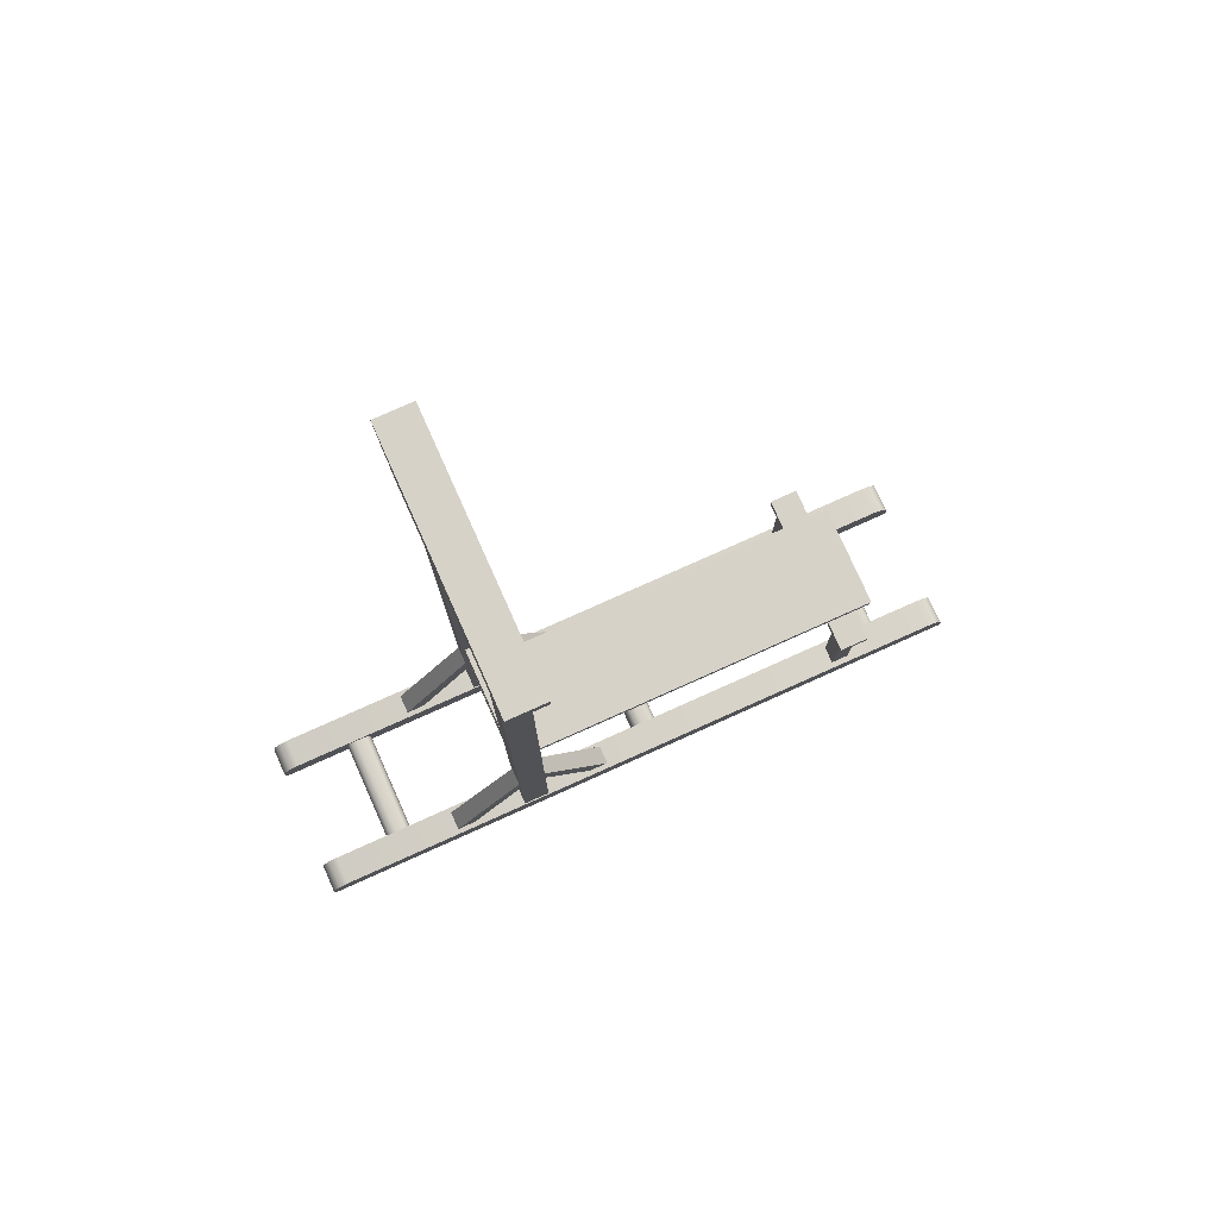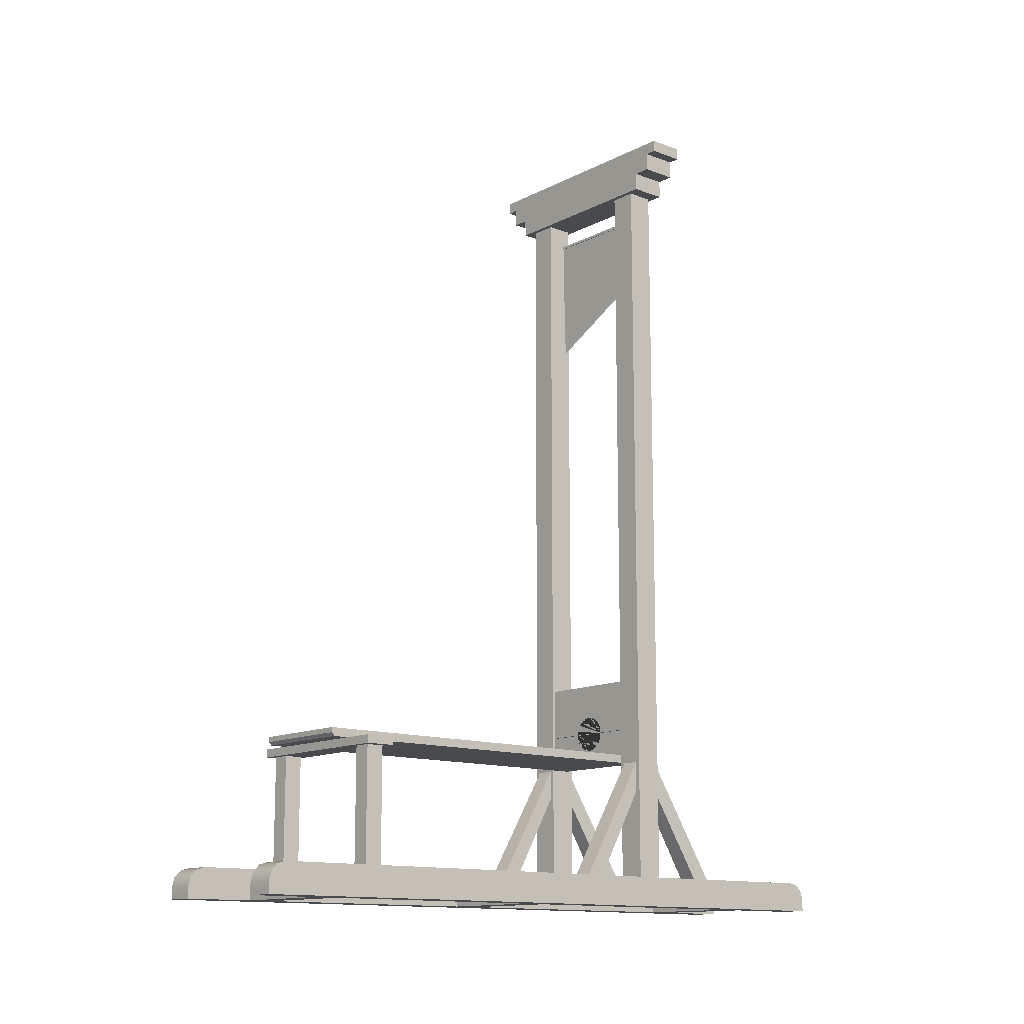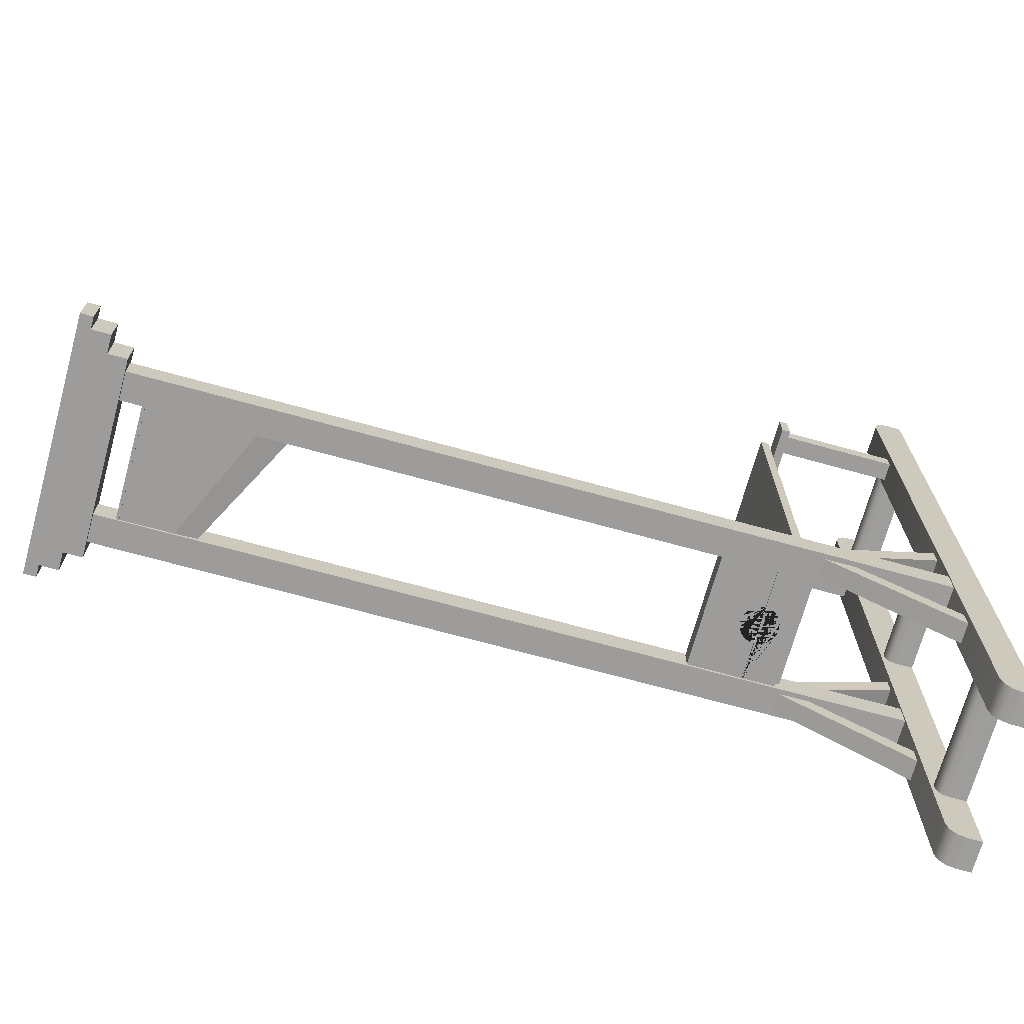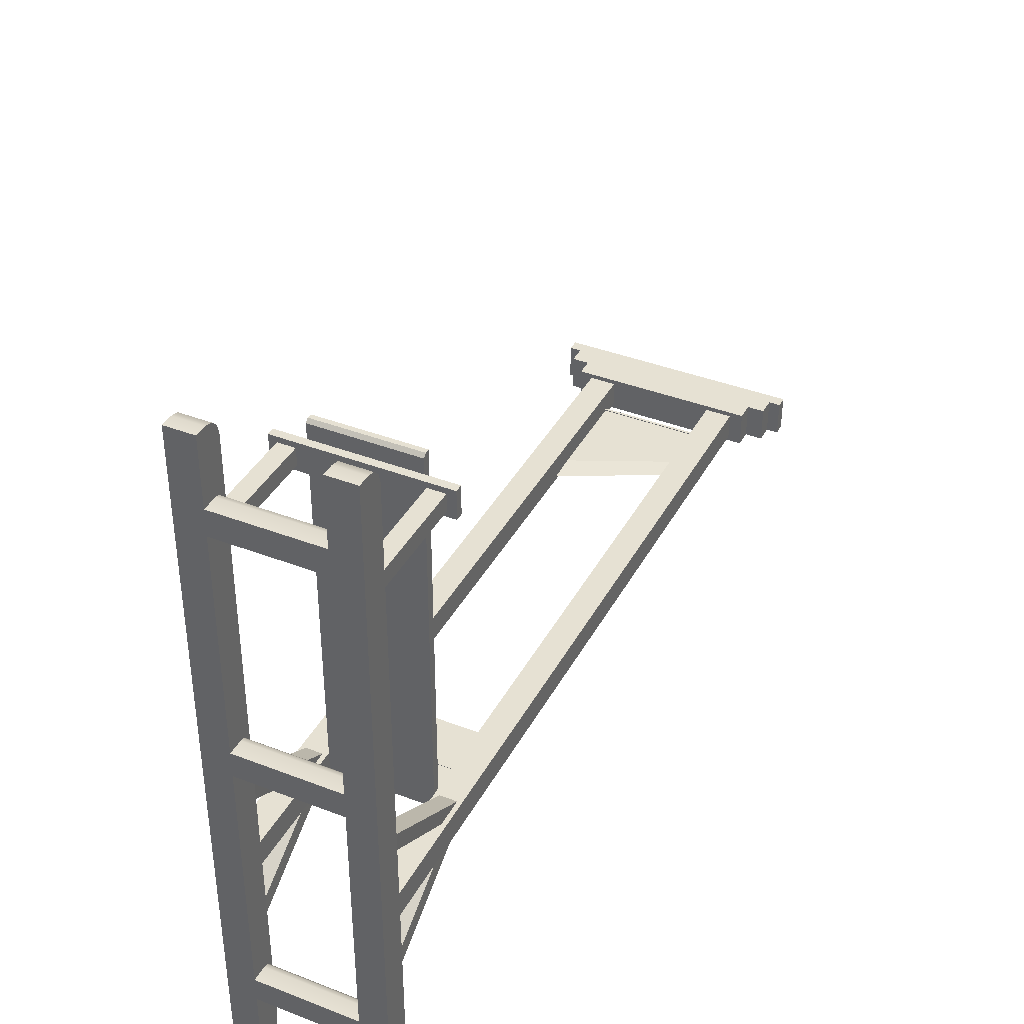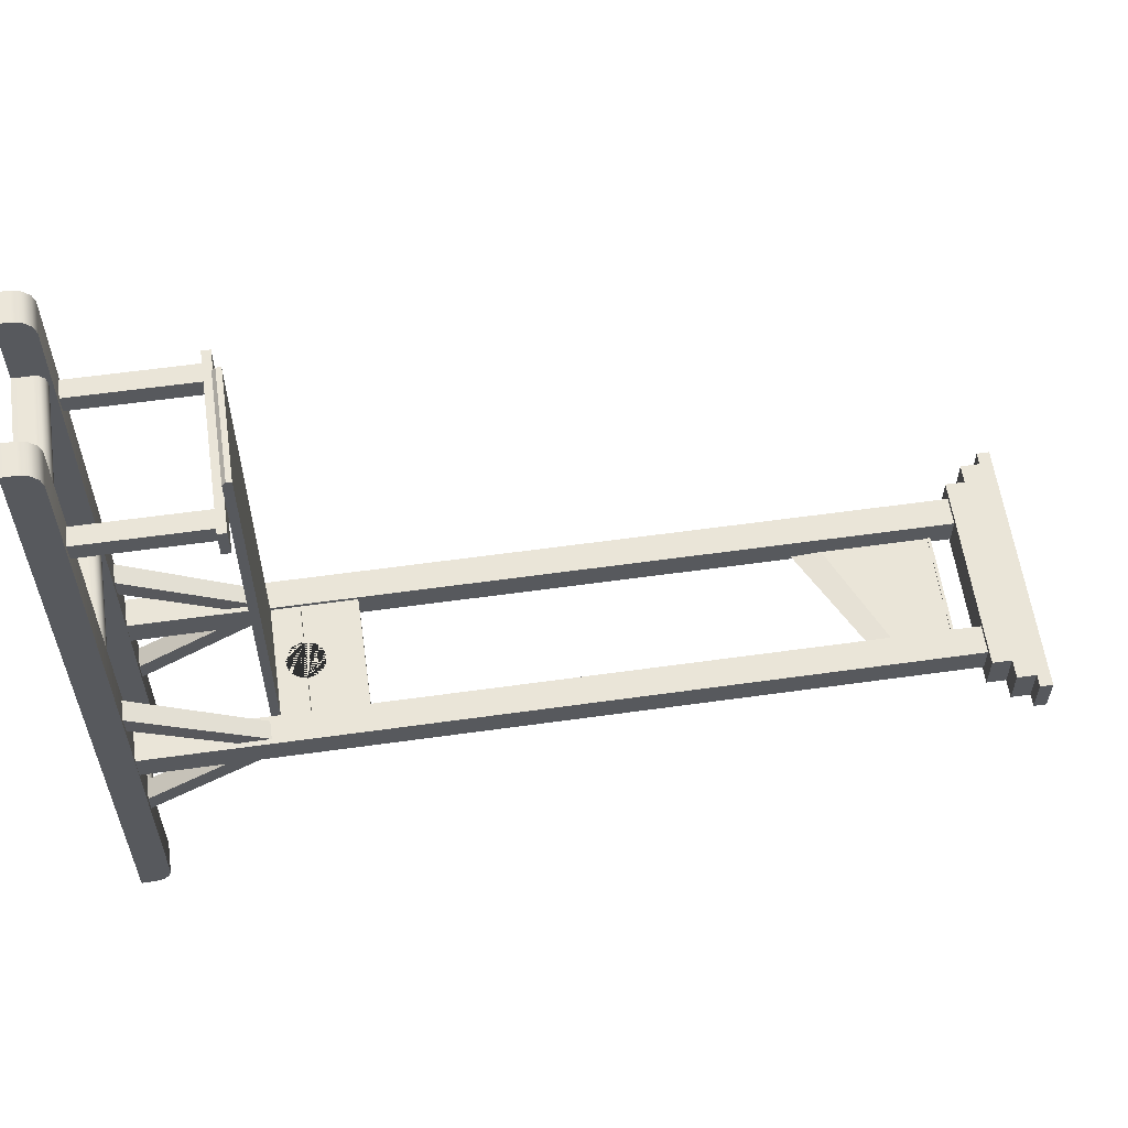
<metadata>
{"format":"obj","ext":"obj","renderer":"f3d","projection":"perspective","resolution":1024,"background":"white","views":[{"elev":78.3,"azim":-114.1,"up":"+Y"},{"elev":-13.1,"azim":49.6,"up":"+Y"},{"elev":-70.3,"azim":-105.4,"up":"+Z"},{"elev":38.8,"azim":25.9,"up":"+Z"},{"elev":59.1,"azim":81.8,"up":"+Z"}]}
</metadata>
<code>
o torture_device_003
v 0.3087 0.1489 1.545
v 0.3087 0.1489 1.511
v -0.3093 0.1489 1.511
v -0.3093 0.1489 1.545
v -0.3093 -0 1.454
v -0.3093 0.09207 1.454
v 0.3087 0.09207 1.454
v 0.3087 -0 1.454
v 0.3087 0.1489 -1.492
v 0.3087 0.1489 -1.526
v -0.3093 0.1489 -1.526
v -0.3093 0.1489 -1.492
v 0.3087 -0 1.602
v 0.3087 0.09207 1.602
v -0.3093 0.09207 1.602
v -0.3093 -0 1.602
v 0.3087 0.1413 1.483
v -0.3093 0.1413 1.483
v 0.3087 0.1205 1.462
v -0.3093 0.1205 1.462
v -0.3093 0.1413 1.574
v 0.3087 0.1413 1.574
v -0.3093 0.1205 1.595
v 0.3087 0.1205 1.595
v -0.3093 0 -1.583
v -0.3093 0.09207 -1.583
v 0.3087 0.09207 -1.583
v 0.3087 0 -1.583
v 0.3087 0 -1.435
v 0.3087 0.09207 -1.435
v -0.3093 0.09207 -1.435
v -0.3093 0 -1.435
v 0.3087 0.1413 -1.555
v -0.3093 0.1413 -1.555
v 0.3087 0.1205 -1.576
v -0.3093 0.1205 -1.576
v -0.3093 0.1413 -1.464
v 0.3087 0.1413 -1.464
v -0.3093 0.1205 -1.443
v 0.3087 0.1205 -1.443
v 0.3085 0.1323 -0.7537
v 0.3085 4.464 -0.7537
v 0.4606 4.464 -0.7537
v 0.4606 0.1323 -0.7537
v 0.4606 4.464 -0.6017
v 0.4606 0.1323 -0.6017
v 0.3085 4.464 -0.6017
v 0.3085 0.1323 -0.6017
v -0.4564 0.1323 -0.7537
v -0.4564 4.464 -0.7537
v -0.3044 4.464 -0.7537
v -0.3044 0.1323 -0.7537
v -0.3044 4.464 -0.6017
v -0.3044 0.1323 -0.6017
v -0.4564 4.464 -0.6017
v -0.4564 0.1323 -0.6017
v 0.3351 0.1323 1.27
v 0.3351 0.8083 1.27
v 0.434 0.8083 1.27
v 0.434 0.1323 1.27
v 0.434 0.8083 1.369
v 0.434 0.1323 1.369
v 0.3351 0.8083 1.369
v 0.3351 0.1323 1.369
v -0.4299 0.1323 1.27
v -0.4299 0.8083 1.27
v -0.331 0.8083 1.27
v -0.331 0.1323 1.27
v -0.331 0.8083 1.369
v -0.331 0.1323 1.369
v -0.4299 0.8083 1.369
v -0.4299 0.1323 1.369
v 0.4837 0.7998 1.239
v -0.4747 0.7998 1.239
v -0.4747 0.8453 1.239
v 0.4837 0.8453 1.239
v -0.4747 0.8453 1.401
v 0.4837 0.8453 1.401
v -0.4747 0.7998 1.401
v 0.4837 0.7998 1.401
v -0.2973 0.845 -0.7106
v -0.2973 0.8912 -0.7106
v 0.3014 0.8912 -0.7106
v 0.3014 0.845 -0.7106
v -0.2973 0.845 1.489
v -0.2973 0.8637 1.508
v -0.2973 0.8912 1.508
v 0.3014 0.8912 1.508
v 0.3014 0.8637 1.508
v 0.3014 0.845 1.489
v 0.3301 0.1323 -0.299
v 0.3351 0.6897 -0.6142
v 0.434 0.6897 -0.6142
v 0.439 0.1323 -0.299
v 0.434 0.8575 -0.613
v 0.439 0.1323 -0.19
v 0.3351 0.8575 -0.613
v 0.3301 0.1323 -0.19
v -0.4348 0.1323 -0.299
v -0.4298 0.6897 -0.6142
v -0.3309 0.6897 -0.6142
v -0.3259 0.1323 -0.299
v -0.3309 0.8575 -0.613
v -0.3259 0.1323 -0.19
v -0.4298 0.8575 -0.613
v -0.4348 0.1323 -0.19
v 0.439 0.1323 -1.089
v 0.434 0.6897 -0.7449
v 0.3351 0.6897 -0.7449
v 0.3301 0.1323 -1.089
v 0.3351 0.8575 -0.7452
v 0.3301 0.1323 -1.198
v 0.434 0.8575 -0.7452
v 0.439 0.1323 -1.198
v -0.3259 0.1323 -1.089
v -0.3309 0.6897 -0.7449
v -0.4298 0.6897 -0.7449
v -0.4348 0.1323 -1.089
v -0.4298 0.8575 -0.7452
v -0.4348 0.1323 -1.198
v -0.3309 0.8575 -0.7452
v -0.3259 0.1323 -1.198
v 0.3087 0.1489 0.107
v 0.3087 0.1489 0.07272
v -0.3093 0.1489 0.07272
v -0.3093 0.1489 0.107
v -0.3093 -0 0.0159
v -0.3093 0.09207 0.0159
v 0.3087 0.09207 0.0159
v 0.3087 -0 0.0159
v 0.3087 -0 0.1638
v 0.3087 0.09207 0.1638
v -0.3093 0.09207 0.1638
v -0.3093 -0 0.1638
v 0.3087 0.1413 0.04431
v -0.3093 0.1413 0.04431
v 0.3087 0.1205 0.02351
v -0.3093 0.1205 0.02351
v -0.3093 0.1413 0.1354
v 0.3087 0.1413 0.1354
v -0.3093 0.1205 0.1562
v 0.3087 0.1205 0.1562
v -0.3014 3.732 -0.7394
v -0.3014 4.292 -0.7394
v 0.3093 4.292 -0.7394
v 0.3093 4.013 -0.7394
v 0.3093 4.292 -0.7165
v 0.3093 4.013 -0.7165
v -0.3014 4.292 -0.7165
v -0.3014 3.732 -0.7165
v -0.4104 4.292 -0.7124
v -0.4104 4.292 -0.7435
v 0.4184 4.292 -0.7124
v 0.4184 4.308 -0.7124
v -0.4104 4.308 -0.7124
v 0.4184 4.292 -0.7435
v 0.4184 4.308 -0.7435
v -0.4104 4.308 -0.7435
v -0.3014 3.574 -0.7279
v 0.3093 3.892 -0.7279
v 0.4674 0.168 1.893
v 0.4674 0.168 -1.899
v 0.3017 0.168 -1.899
v 0.3017 0.168 1.893
v 0.4674 -0 1.991
v 0.4674 0.07024 1.991
v 0.3017 0.07024 1.991
v 0.3017 -0 1.991
v 0.3017 0 -1.996
v 0.3017 0.07024 -1.996
v 0.4674 0.07024 -1.996
v 0.4674 0 -1.996
v 0.4674 0.1191 -1.983
v 0.4674 0.1549 -1.947
v 0.4674 0.1549 1.942
v 0.4674 0.1191 1.978
v 0.3017 0.1549 -1.947
v 0.3017 0.1191 -1.983
v 0.3017 0.1549 1.942
v 0.3017 0.1191 1.978
v -0.2972 0.168 1.893
v -0.2972 0.168 -1.899
v -0.4629 0.168 -1.899
v -0.4629 0.168 1.893
v -0.2972 -0 1.991
v -0.2972 0.07024 1.991
v -0.4629 0.07024 1.991
v -0.4629 -0 1.991
v -0.4629 0 -1.996
v -0.4629 0.07024 -1.996
v -0.2972 0.07024 -1.996
v -0.2972 0 -1.996
v -0.2972 0.1191 -1.983
v -0.2972 0.1549 -1.947
v -0.2972 0.1549 1.942
v -0.2972 0.1191 1.978
v -0.4629 0.1549 -1.947
v -0.4629 0.1191 -1.983
v -0.4629 0.1549 1.942
v -0.4629 0.1191 1.978
v -0.5288 4.625 -0.7807
v -0.5288 4.692 -0.7807
v 0.5367 4.692 -0.7807
v 0.5367 4.625 -0.7807
v 0.7005 4.692 -0.7807
v 0.7005 4.625 -0.7807
v 0.5367 4.625 -0.5747
v 0.5367 4.692 -0.5747
v -0.5288 4.692 -0.5747
v -0.5288 4.625 -0.5747
v -0.6925 4.692 -0.5747
v -0.6925 4.625 -0.5747
v 0.5367 4.422 -0.7807
v 0.5367 4.422 -0.5747
v -0.5288 4.422 -0.5747
v -0.5288 4.422 -0.7807
v -0.5288 4.523 -0.5747
v -0.6271 4.625 -0.5747
v -0.6271 4.523 -0.5747
v 0.5367 4.523 -0.5747
v 0.635 4.523 -0.5747
v 0.635 4.625 -0.5747
v -0.5288 4.523 -0.7807
v 0.5367 4.523 -0.7807
v 0.7005 4.692 -0.5747
v 0.7005 4.625 -0.5747
v -0.6925 4.692 -0.7807
v -0.6925 4.625 -0.7807
v -0.6271 4.625 -0.7807
v -0.6271 4.523 -0.7807
v 0.635 4.523 -0.7807
v 0.635 4.625 -0.7807
v 0.3085 0.8703 -0.7356
v 0.3085 1.042 -0.7356
v 0.3085 1.042 -0.6203
v 0.3085 0.8703 -0.6203
v -0.3044 0.8703 -0.6203
v -0.3044 1.042 -0.6203
v -0.3044 1.042 -0.7356
v -0.3044 0.8703 -0.7356
v 0.3085 1.045 -0.7356
v 0.3085 1.337 -0.7356
v 0.3085 1.337 -0.6203
v 0.3085 1.045 -0.6203
v -0.3044 1.045 -0.6203
v -0.3044 1.337 -0.6203
v -0.3044 1.337 -0.7356
v -0.3044 1.045 -0.7356
v 0.1077 1.042 -0.7356
v 0.1056 1.022 -0.7356
v 0.1056 1.022 -0.6203
v 0.1077 1.042 -0.6203
v 0.09906 1.002 -0.7356
v 0.09906 1.002 -0.6203
v 0.08842 0.9837 -0.7356
v 0.08842 0.9837 -0.6203
v 0.07419 0.9679 -0.7356
v 0.07419 0.9679 -0.6203
v 0.05697 0.9554 -0.7356
v 0.05697 0.9554 -0.6203
v 0.03754 0.9467 -0.7356
v 0.03754 0.9467 -0.6203
v 0.01673 0.9423 -0.7356
v 0.01673 0.9423 -0.6203
v -0.00455 0.9423 -0.7356
v -0.00455 0.9423 -0.6203
v -0.02536 0.9467 -0.7356
v -0.02536 0.9467 -0.6203
v -0.0448 0.9554 -0.7356
v -0.0448 0.9554 -0.6203
v -0.06201 0.9679 -0.7356
v -0.06201 0.9679 -0.6203
v -0.07625 0.9837 -0.7356
v -0.07625 0.9837 -0.6203
v -0.08689 1.002 -0.7356
v -0.08689 1.002 -0.6203
v -0.09346 1.022 -0.7356
v -0.09346 1.022 -0.6203
v -0.09557 1.042 -0.7356
v -0.09557 1.042 -0.6203
v -0.09346 1.065 -0.7356
v -0.09346 1.065 -0.6203
v -0.09558 1.045 -0.6203
v -0.09558 1.045 -0.7356
v -0.08689 1.085 -0.7356
v -0.08689 1.085 -0.6203
v -0.07625 1.103 -0.7356
v -0.07625 1.103 -0.6203
v -0.06201 1.119 -0.7356
v -0.06201 1.119 -0.6203
v -0.0448 1.132 -0.7356
v -0.0448 1.132 -0.6203
v -0.02536 1.14 -0.7356
v -0.02536 1.14 -0.6203
v -0.00455 1.145 -0.7356
v -0.00455 1.145 -0.6203
v 0.01673 1.145 -0.7356
v 0.01673 1.145 -0.6203
v 0.03754 1.14 -0.7356
v 0.03754 1.14 -0.6203
v 0.05697 1.132 -0.7356
v 0.05697 1.132 -0.6203
v 0.07419 1.119 -0.7356
v 0.07419 1.119 -0.6203
v 0.08842 1.103 -0.7356
v 0.08842 1.103 -0.6203
v 0.09906 1.085 -0.7356
v 0.09906 1.085 -0.6203
v 0.1056 1.065 -0.7356
v 0.1056 1.065 -0.6203
v 0.1078 1.045 -0.6203
v 0.1078 1.045 -0.7356
f 1 2 3 4
f 5 6 7 8
f 9 10 11 12
f 13 14 15 16
f 8 13 16 5
f 3 2 17 18
f 18 17 19 20
f 20 19 7 6
f 1 4 21 22
f 22 21 23 24
f 24 23 15 14
f 25 26 27 28
f 29 30 31 32
f 28 29 32 25
f 11 10 33 34
f 34 33 35 36
f 36 35 27 26
f 9 12 37 38
f 38 37 39 40
f 40 39 31 30
f 41 42 43 44
f 44 43 45 46
f 46 45 47 48
f 48 47 42 41
f 49 50 51 52
f 52 51 53 54
f 54 53 55 56
f 56 55 50 49
f 57 58 59 60
f 60 59 61 62
f 62 61 63 64
f 64 63 58 57
f 65 66 67 68
f 68 67 69 70
f 70 69 71 72
f 72 71 66 65
f 73 74 75 76
f 76 75 77 78
f 78 77 79 80
f 80 79 74 73
f 76 78 80 73
f 77 75 74 79
f 81 82 83 84
f 85 86 87 82 81
f 84 83 88 89 90
f 89 88 87 86
f 88 83 82 87
f 85 90 89 86
f 84 90 85 81
f 91 92 93 94
f 94 93 95 96
f 96 95 97 98
f 98 97 92 91
f 99 100 101 102
f 102 101 103 104
f 104 103 105 106
f 106 105 100 99
f 107 108 109 110
f 110 109 111 112
f 112 111 113 114
f 114 113 108 107
f 115 116 117 118
f 118 117 119 120
f 120 119 121 122
f 122 121 116 115
f 123 124 125 126
f 127 128 129 130
f 131 132 133 134
f 130 131 134 127
f 125 124 135 136
f 136 135 137 138
f 138 137 129 128
f 123 126 139 140
f 140 139 141 142
f 142 141 133 132
f 143 144 145 146
f 146 145 147 148
f 148 147 149 150
f 150 149 144 143
f 144 149 151 152
f 151 153 154 155
f 147 145 156 153
f 149 147 153 151
f 145 144 152 156
f 154 157 158 155
f 156 152 158 157
f 152 151 155 158
f 153 156 157 154
f 159 150 143
f 160 146 148
f 160 148 150 159
f 159 143 146 160
f 161 162 163 164
f 165 166 167 168
f 169 170 171 172
f 172 165 168 169
f 172 171 173 174 162 161 175 176 166 165
f 163 162 174 177
f 177 174 173 178
f 178 173 171 170
f 161 164 179 175
f 175 179 180 176
f 176 180 167 166
f 168 167 180 179 164 163 177 178 170 169
f 181 182 183 184
f 185 186 187 188
f 189 190 191 192
f 192 185 188 189
f 192 191 193 194 182 181 195 196 186 185
f 183 182 194 197
f 197 194 193 198
f 198 193 191 190
f 181 184 199 195
f 195 199 200 196
f 196 200 187 186
f 188 187 200 199 184 183 197 198 190 189
f 201 202 203 204
f 204 203 205 206
f 207 208 209 210
f 210 209 211 212
f 213 214 215 216
f 208 203 202 209
f 217 210 218 219
f 220 207 210 217
f 207 220 221 222
f 223 201 204 224
f 216 223 224 213
f 213 224 220 214
f 214 220 217 215
f 215 217 223 216
f 206 205 225 226
f 212 211 227 228
f 209 202 227 211
f 207 204 206 226
f 201 210 212 228
f 203 208 225 205
f 208 207 226 225
f 202 201 228 227
f 219 218 229 230
f 231 232 222 221
f 224 204 232 231
f 204 207 222 232
f 223 217 219 230
f 210 201 229 218
f 220 224 231 221
f 201 223 230 229
f 233 234 235 236
f 237 238 239 240
f 233 236 237 240
f 241 242 243 244
f 245 246 247 248
f 243 242 247 246
f 249 250 251 252
f 250 253 254 251
f 253 255 256 254
f 255 257 258 256
f 257 259 260 258
f 259 261 262 260
f 261 263 264 262
f 263 265 266 264
f 265 267 268 266
f 267 269 270 268
f 269 271 272 270
f 272 271 273 274
f 274 273 275 276
f 276 275 277 278
f 278 277 279 280
f 281 282 283 284
f 282 281 285 286
f 287 288 286 285
f 288 287 289 290
f 290 289 291 292
f 292 291 293 294
f 294 293 295 296
f 296 295 297 298
f 298 297 299 300
f 300 299 301 302
f 302 301 303 304
f 303 305 306 304
f 305 307 308 306
f 307 309 310 308
f 311 310 309 312
f 234 233 240 239 279 277 275 273 271 269 267 265 263 261 259 257 255 253 250 249
f 280 238 237 236 235 252 251 254 256 258 260 262 264 266 268 270 272 274 276 278
f 279 239 238 280
f 252 235 234 249
f 284 248 247 242 241 312 309 307 305 303 301 299 297 295 293 291 289 287 285 281
f 311 244 243 246 245 283 282 286 288 290 292 294 296 298 300 302 304 306 308 310
f 245 248 284 283
f 312 241 244 311

</code>
